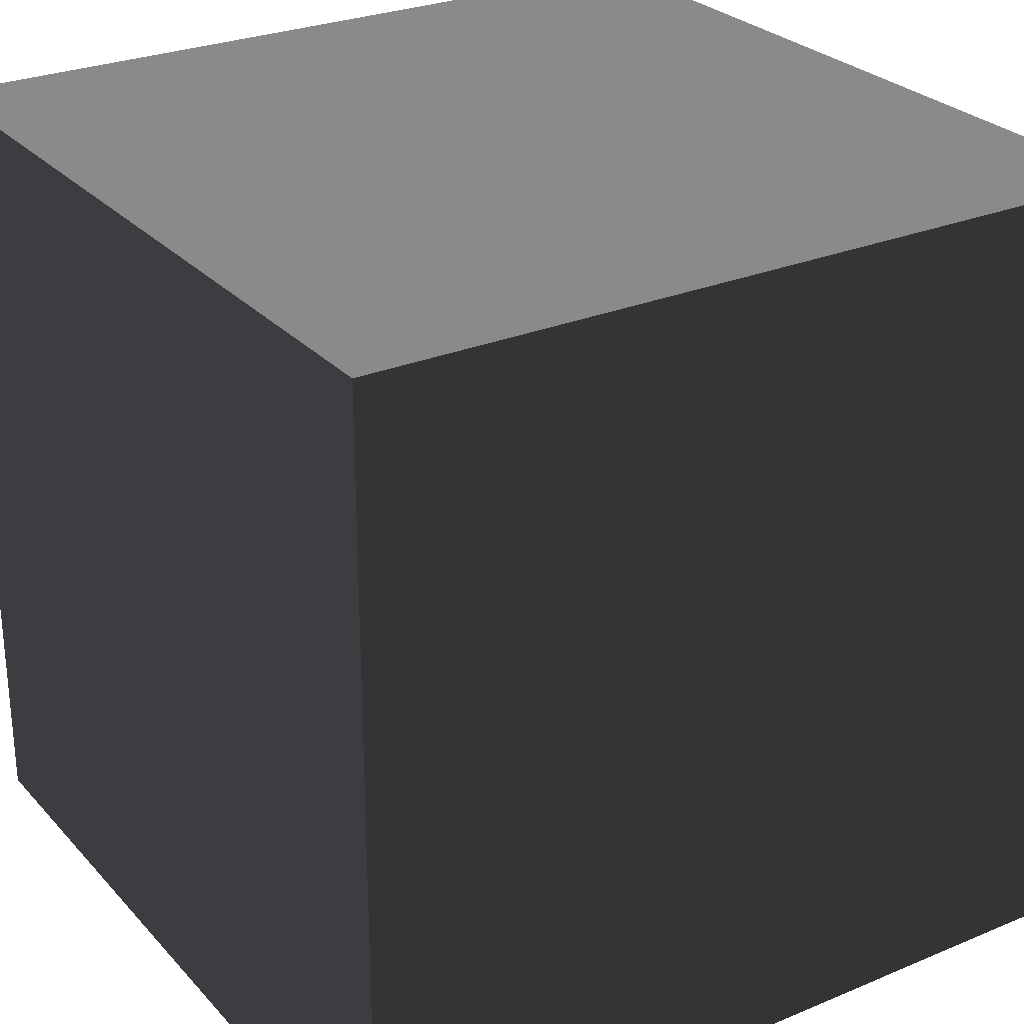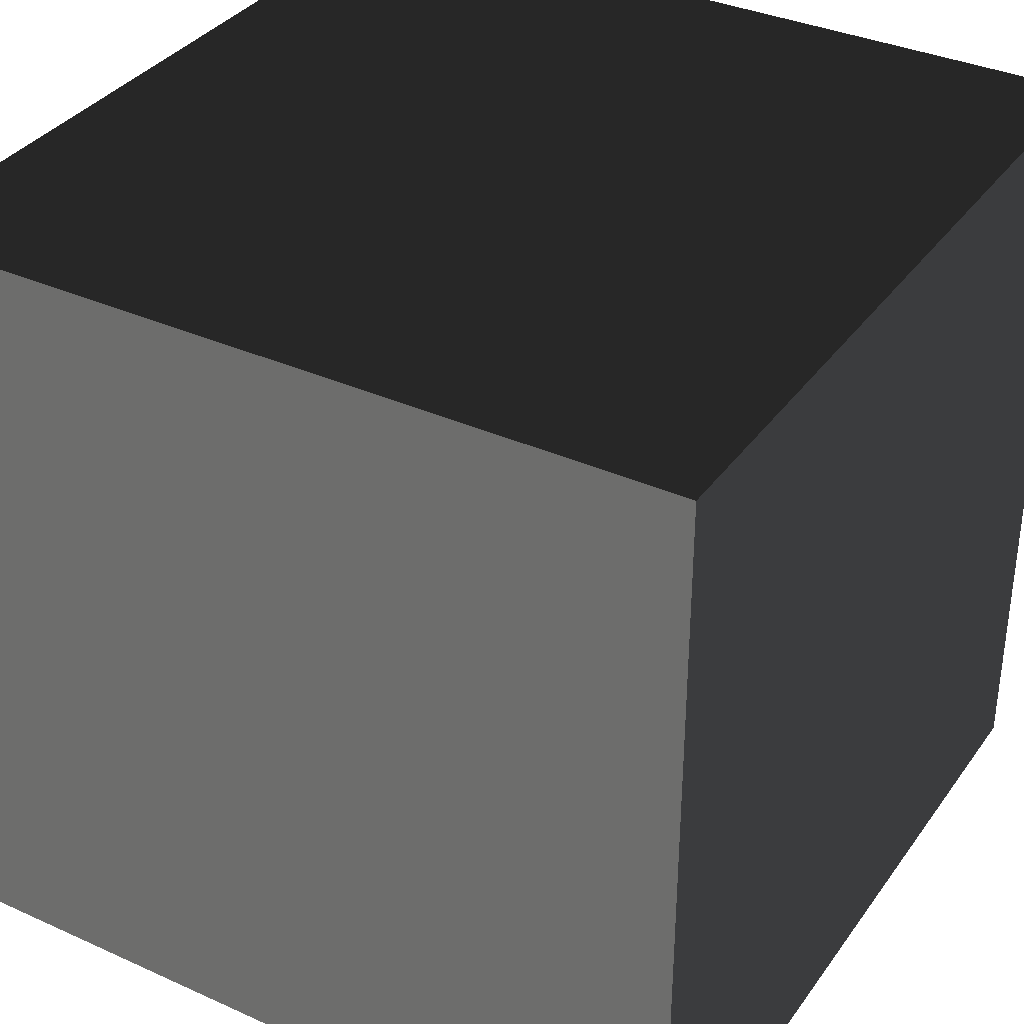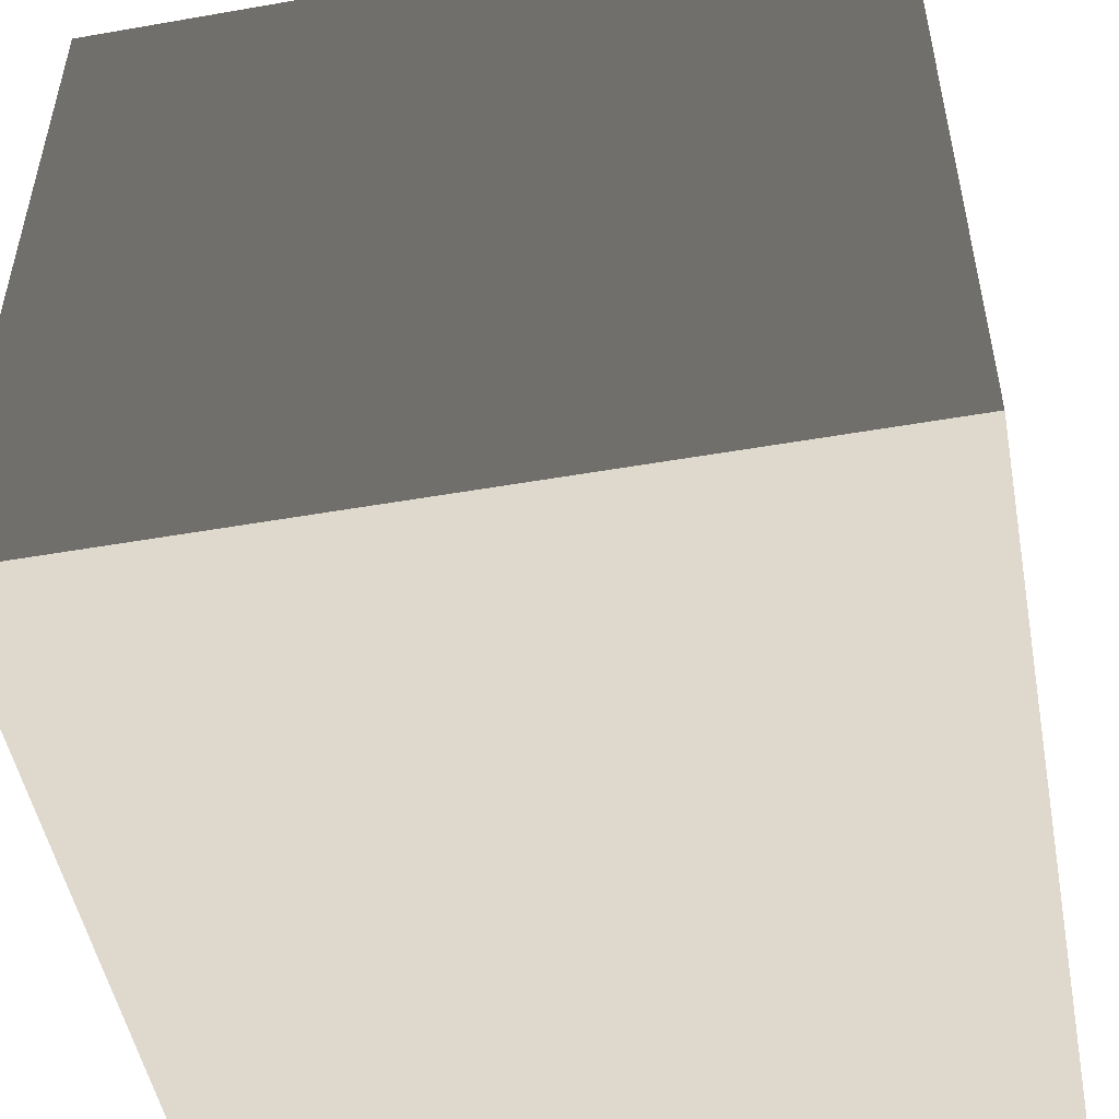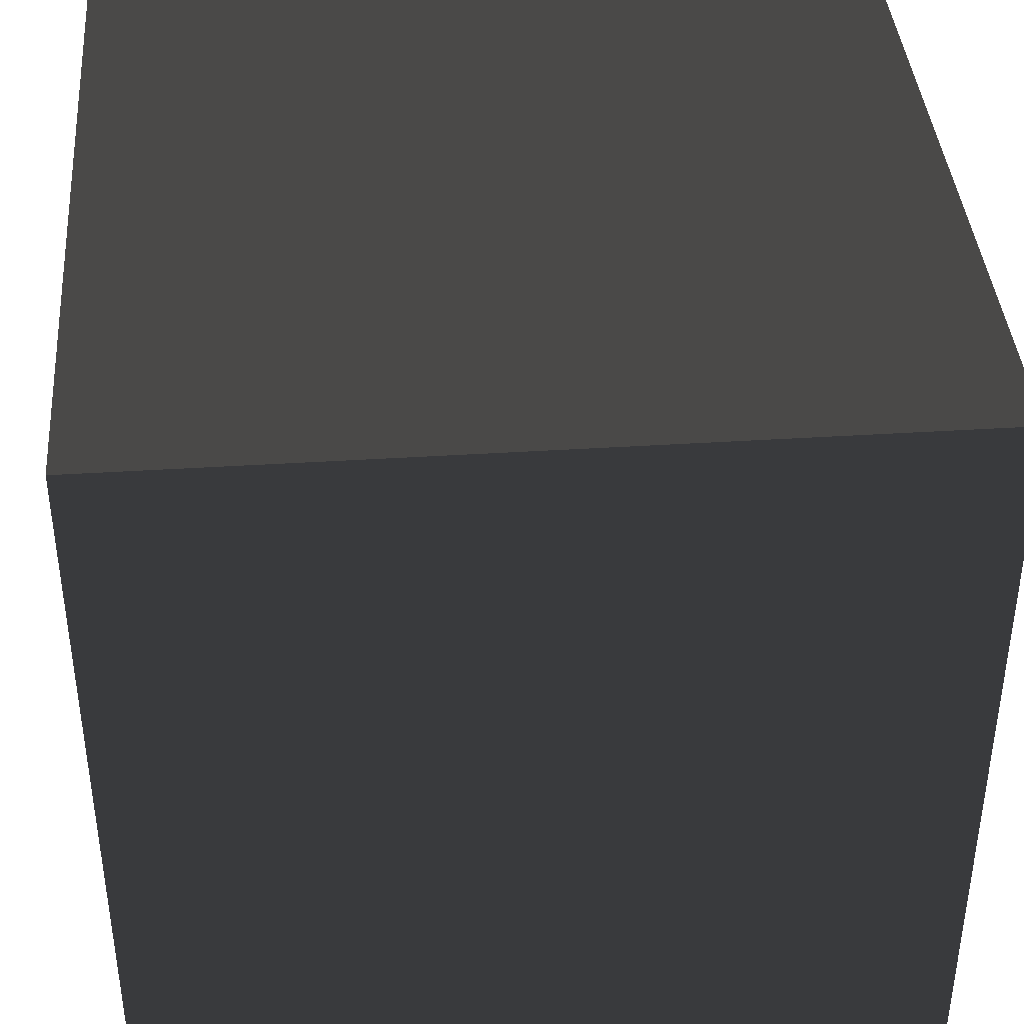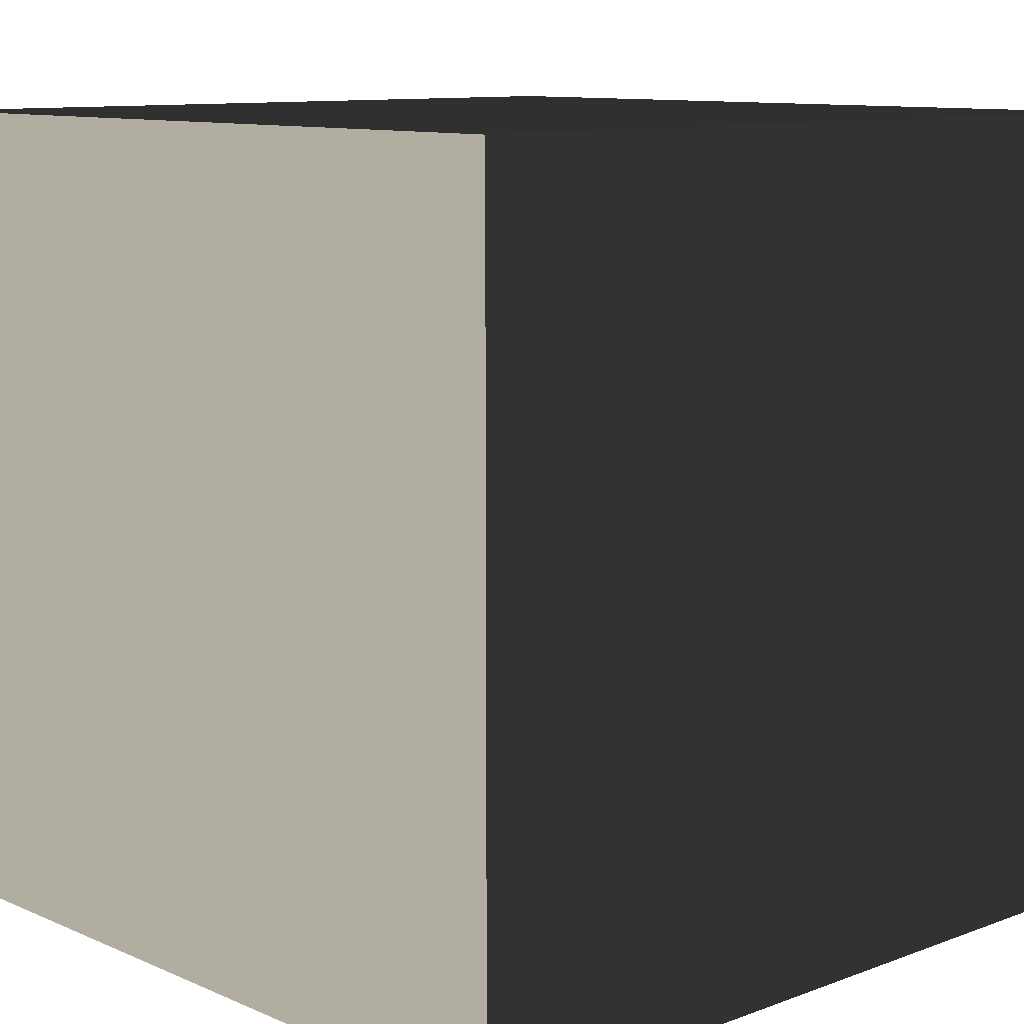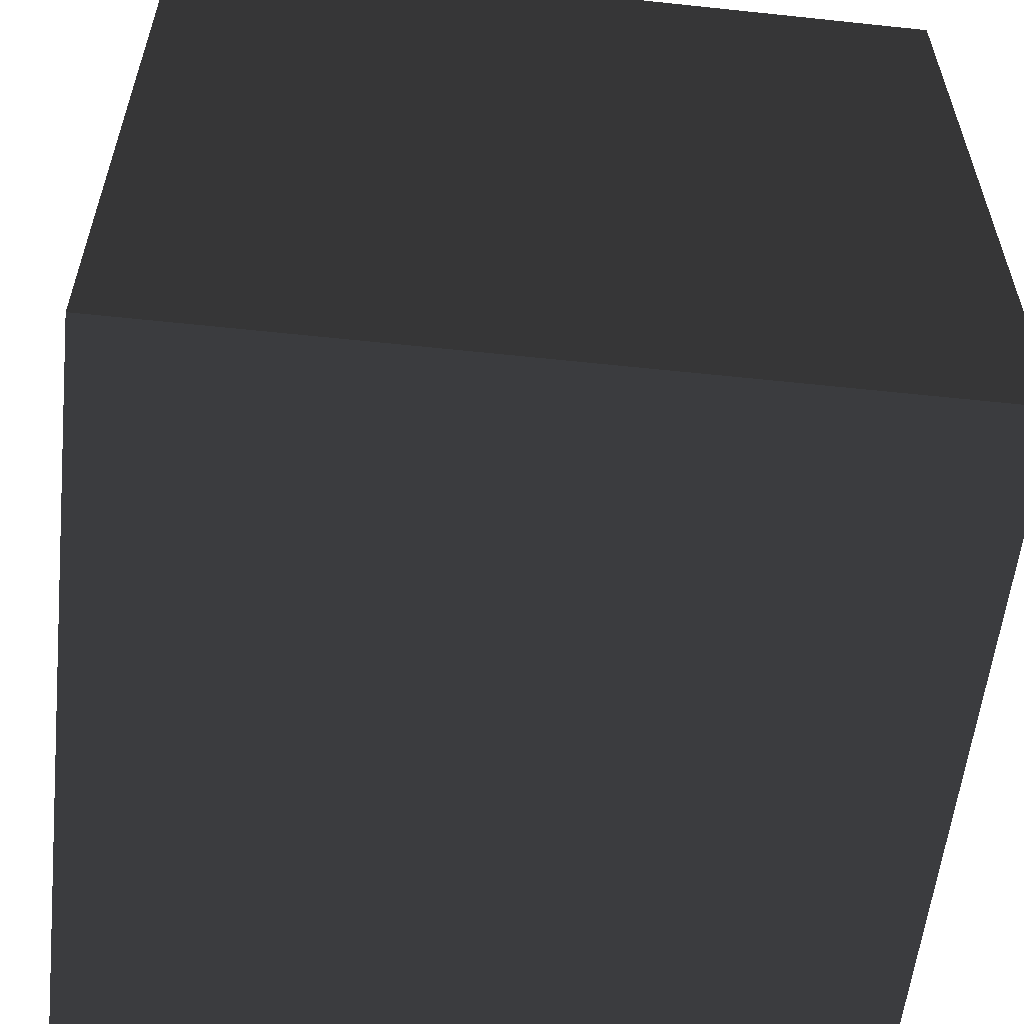
<metadata>
{"format":"obj","ext":"obj","renderer":"f3d","projection":"perspective","resolution":1024,"background":"white","views":[{"elev":27.4,"azim":-122.7,"up":"+Y"},{"elev":35.4,"azim":120.8,"up":"+Y"},{"elev":-50.5,"azim":10.8,"up":"+Z"},{"elev":40.1,"azim":175.5,"up":"+Y"},{"elev":10.4,"azim":47.1,"up":"+Y"},{"elev":-57.6,"azim":-96.3,"up":"+Y"}]}
</metadata>
<code>
v -0.5 -0.5 0.5
v -0.5 0.5 0.5
v 0.5 0.5 0.5
v 0.5 -0.5 0.5
v -0.5 0.5 0.5
v -0.5 0.5 -0.5
v 0.5 0.5 -0.5
v 0.5 0.5 0.5
v -0.5 0.5 -0.5
v -0.5 -0.5 -0.5
v 0.5 -0.5 -0.5
v 0.5 0.5 -0.5
v -0.5 -0.5 -0.5
v -0.5 -0.5 0.5
v 0.5 -0.5 0.5
v 0.5 -0.5 -0.5
v 0.5 -0.5 0.5
v 0.5 0.5 0.5
v 0.5 0.5 -0.5
v 0.5 -0.5 -0.5
v -0.5 -0.5 -0.5
v -0.5 0.5 -0.5
v -0.5 0.5 0.5
v -0.5 -0.5 0.5
g Cube_(7)_1542_85
f 1 3 2
f 1 4 3
f 5 7 6
f 5 8 7
f 9 11 10
f 9 12 11
f 13 15 14
f 13 16 15
f 17 19 18
f 17 20 19
f 21 23 22
f 21 24 23

</code>
